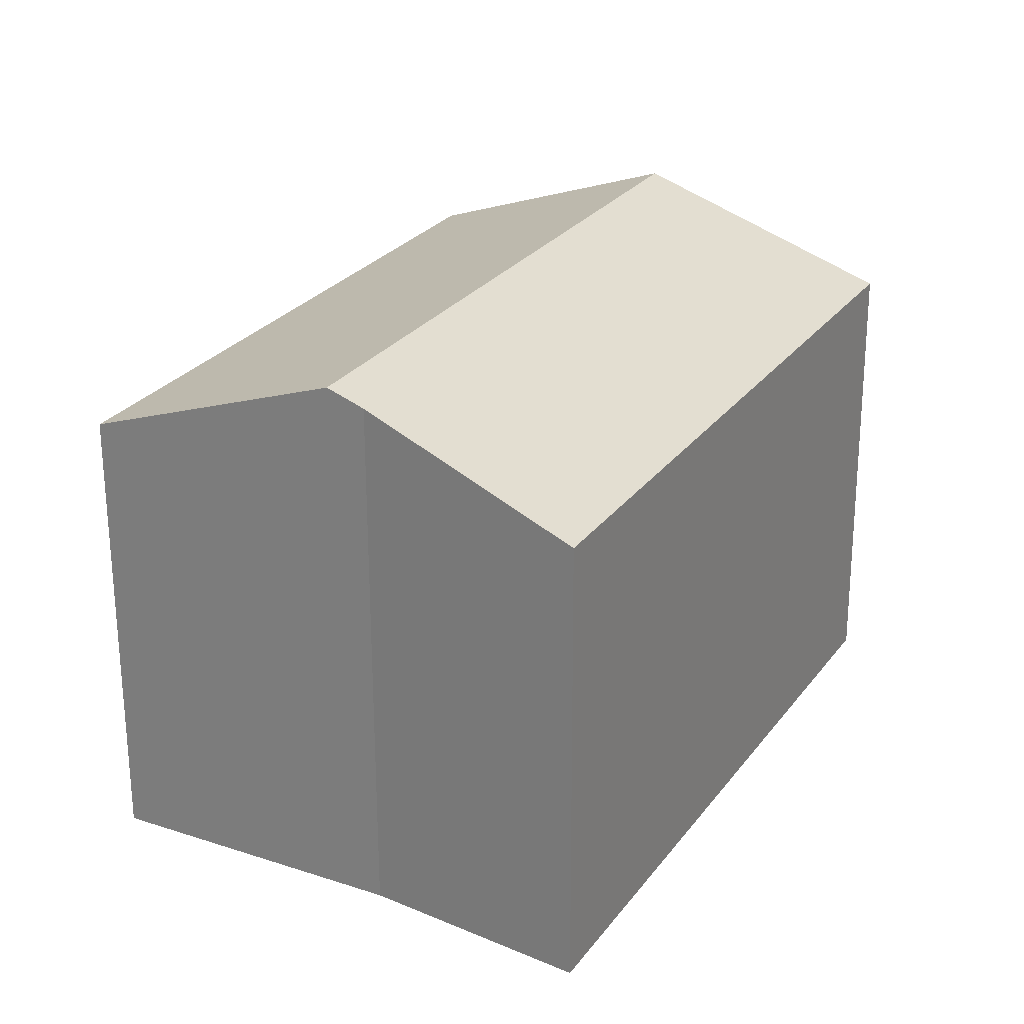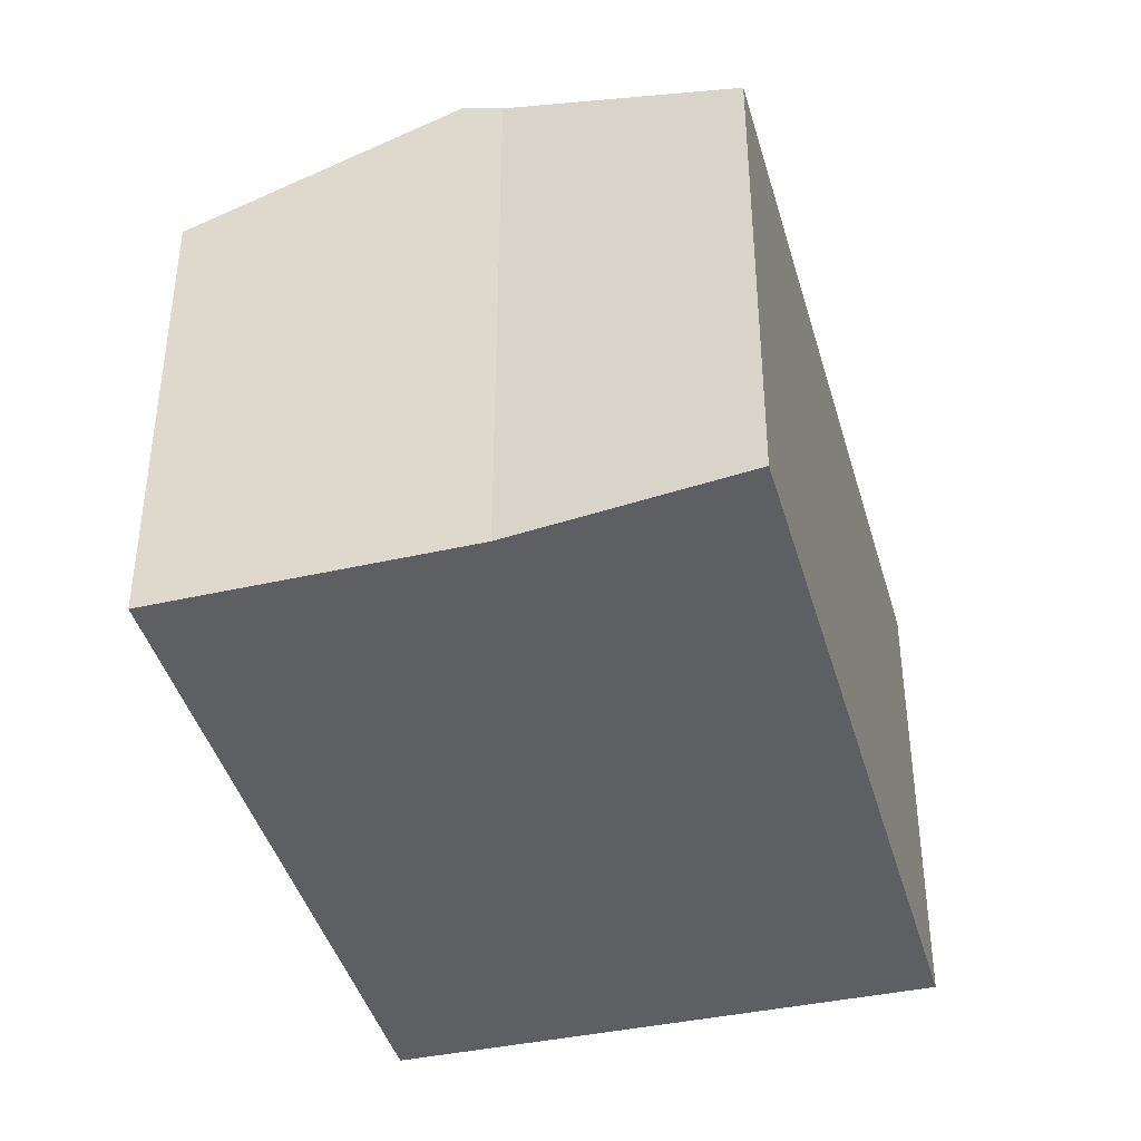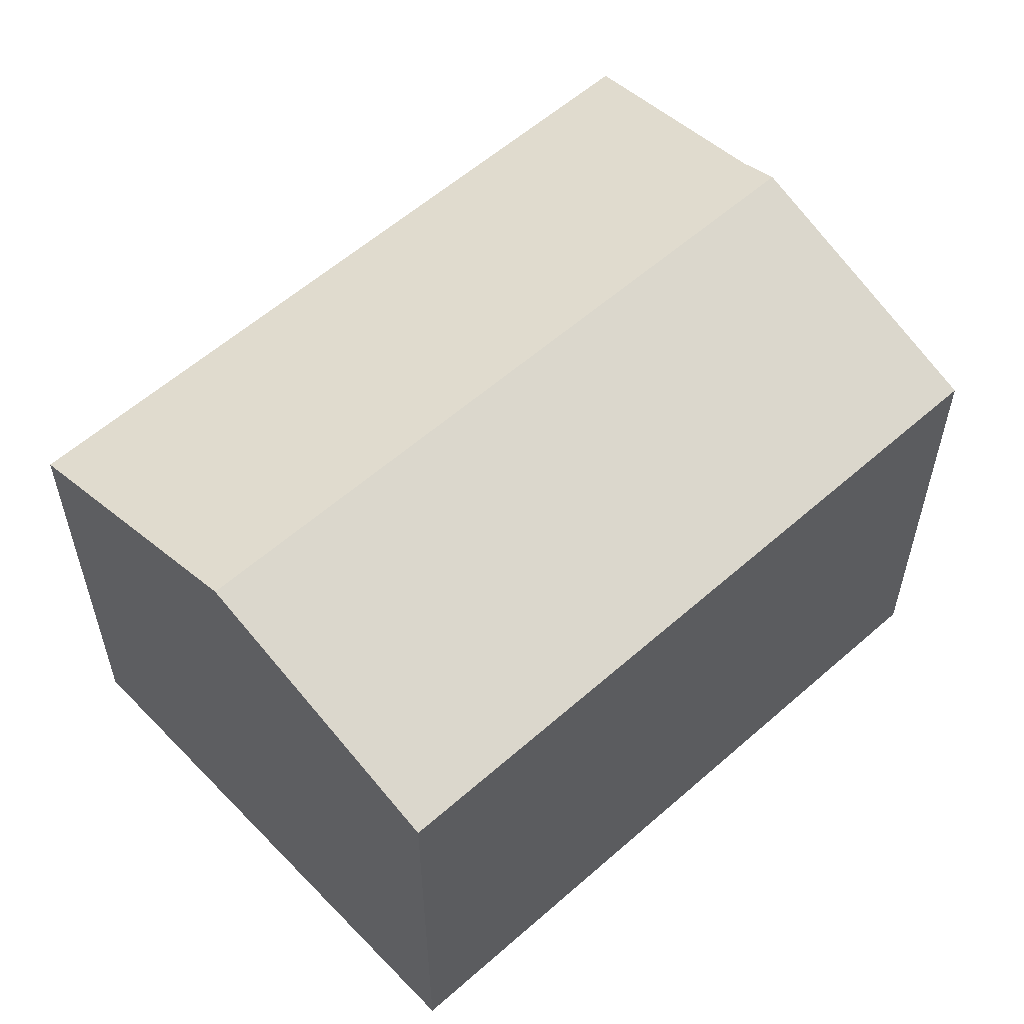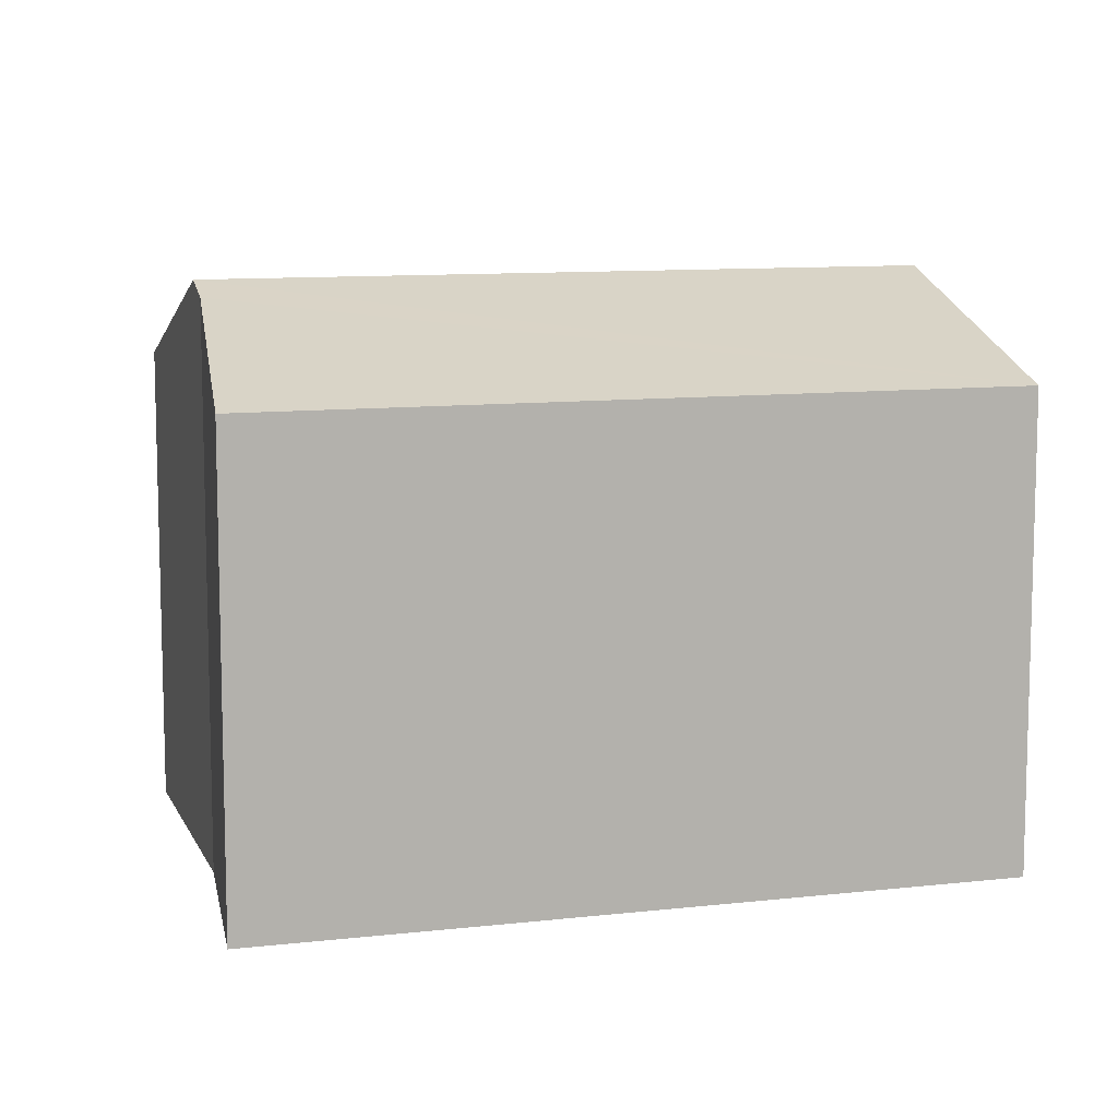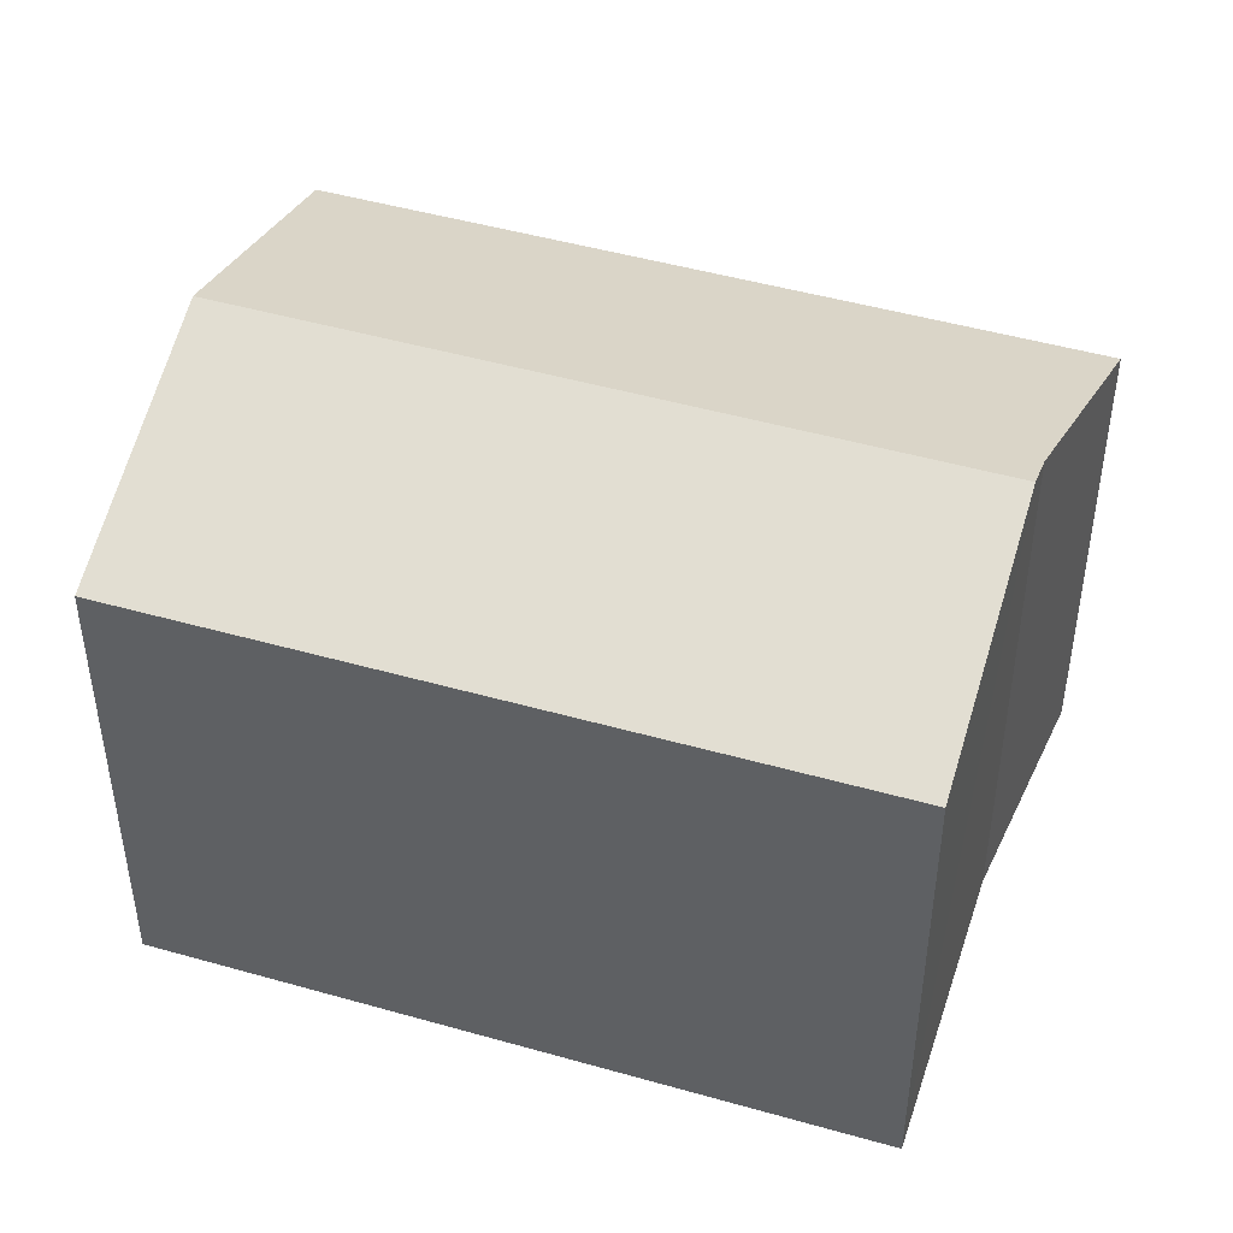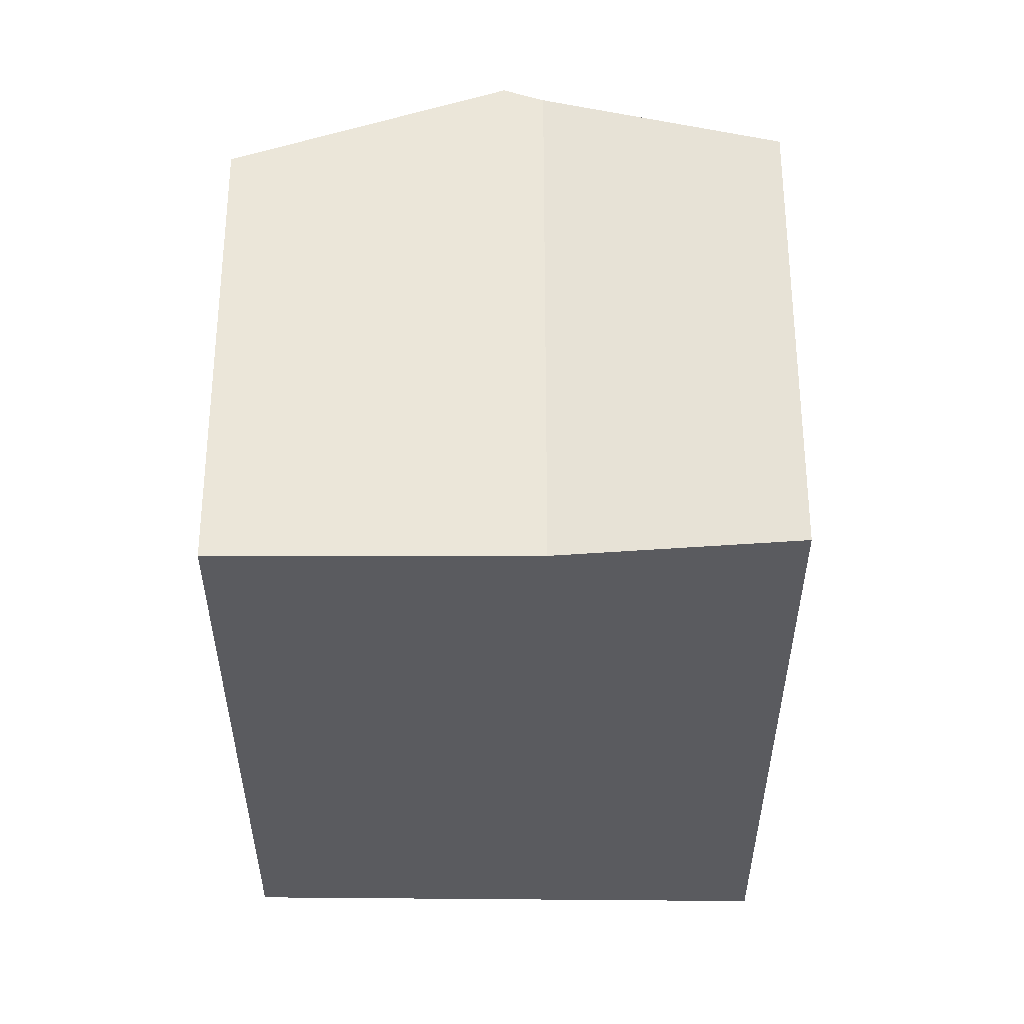
<metadata>
{"format":"obj","ext":"obj","renderer":"f3d","projection":"perspective","resolution":1024,"background":"white","views":[{"elev":-64.0,"azim":-179.8,"up":"+Z"},{"elev":-41.8,"azim":167.5,"up":"+Y"},{"elev":58.6,"azim":19.9,"up":"+Y"},{"elev":10.0,"azim":-134.5,"up":"+Y"},{"elev":46.8,"azim":80.1,"up":"+Y"},{"elev":-33.5,"azim":152.1,"up":"+Y"}]}
</metadata>
<code>
v  5.151 2.923 -2.457
v  1.517 3.504 0.767
v  3.044 2.918 1.539
v  3.652 3.504 -3.25
v  0 2.922 1.789e-16
v  3.433 3.419 -3.366
v  2.226 2.922 -4.189
v  2.226 2.565e-16 -4.189
v  0 0 0
v  3.044 -9.424e-17 1.539
v  1.517 -4.697e-17 0.767
v  5.151 1.504e-16 -2.457
v  3.433 2.061e-16 -3.366
v  3.652 1.99e-16 -3.25
g defaultobject
f 1 2 3
f 2 1 4
f 5 6 7
f 6 5 4
f 4 5 2
f 8 5 7
f 5 8 9
f 9 2 5
f 2 9 3
f 3 9 10
f 10 9 11
f 3 12 1
f 12 3 10
f 13 7 6
f 7 13 8
f 12 4 1
f 4 12 6
f 6 12 13
f 13 12 14
f 11 12 10
f 12 11 9
f 12 9 14
f 14 9 13
f 13 9 8

</code>
